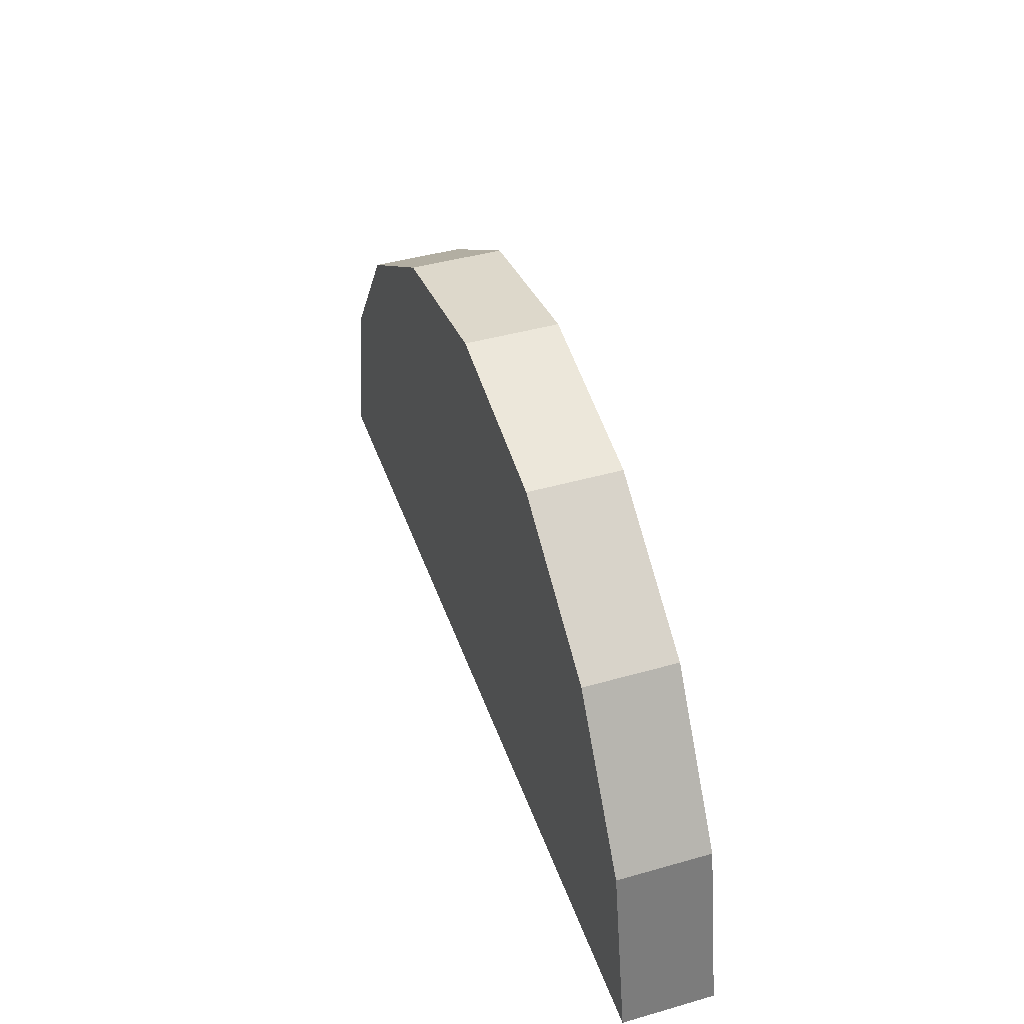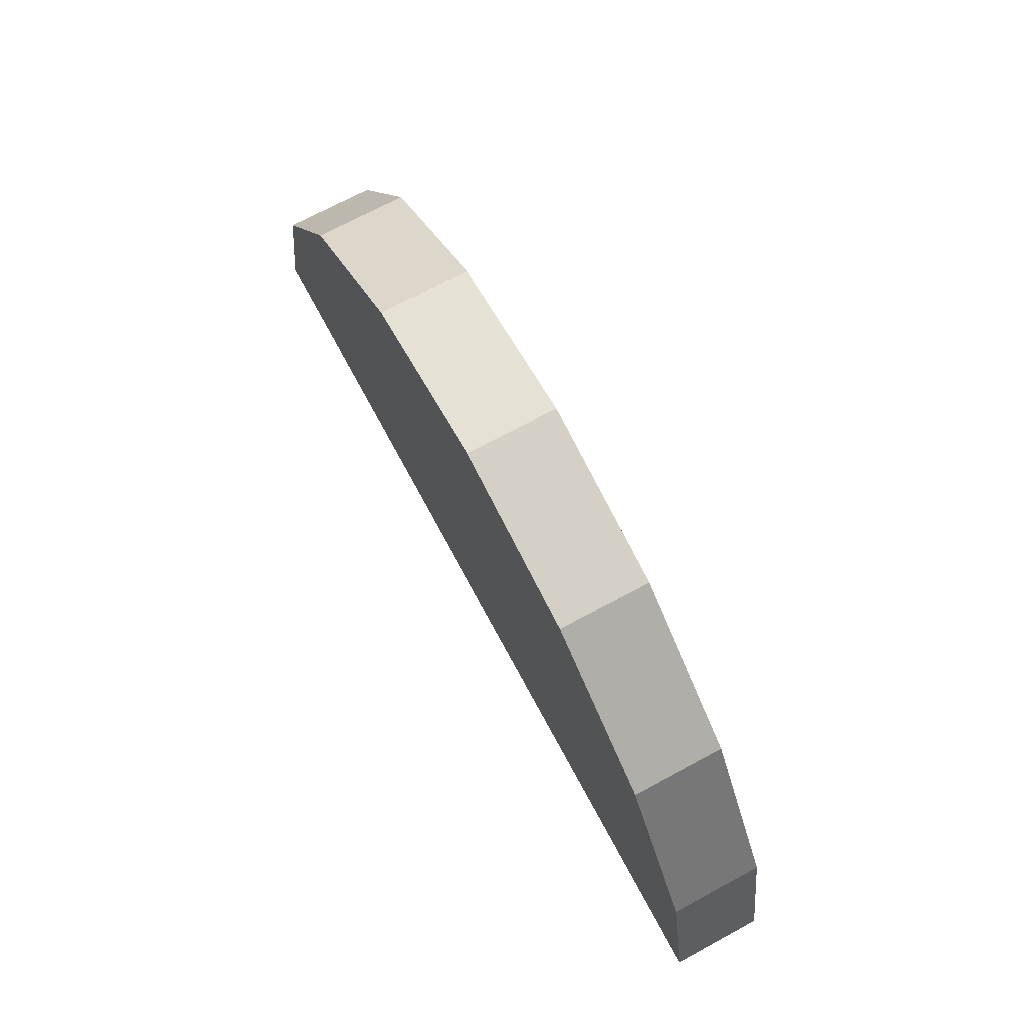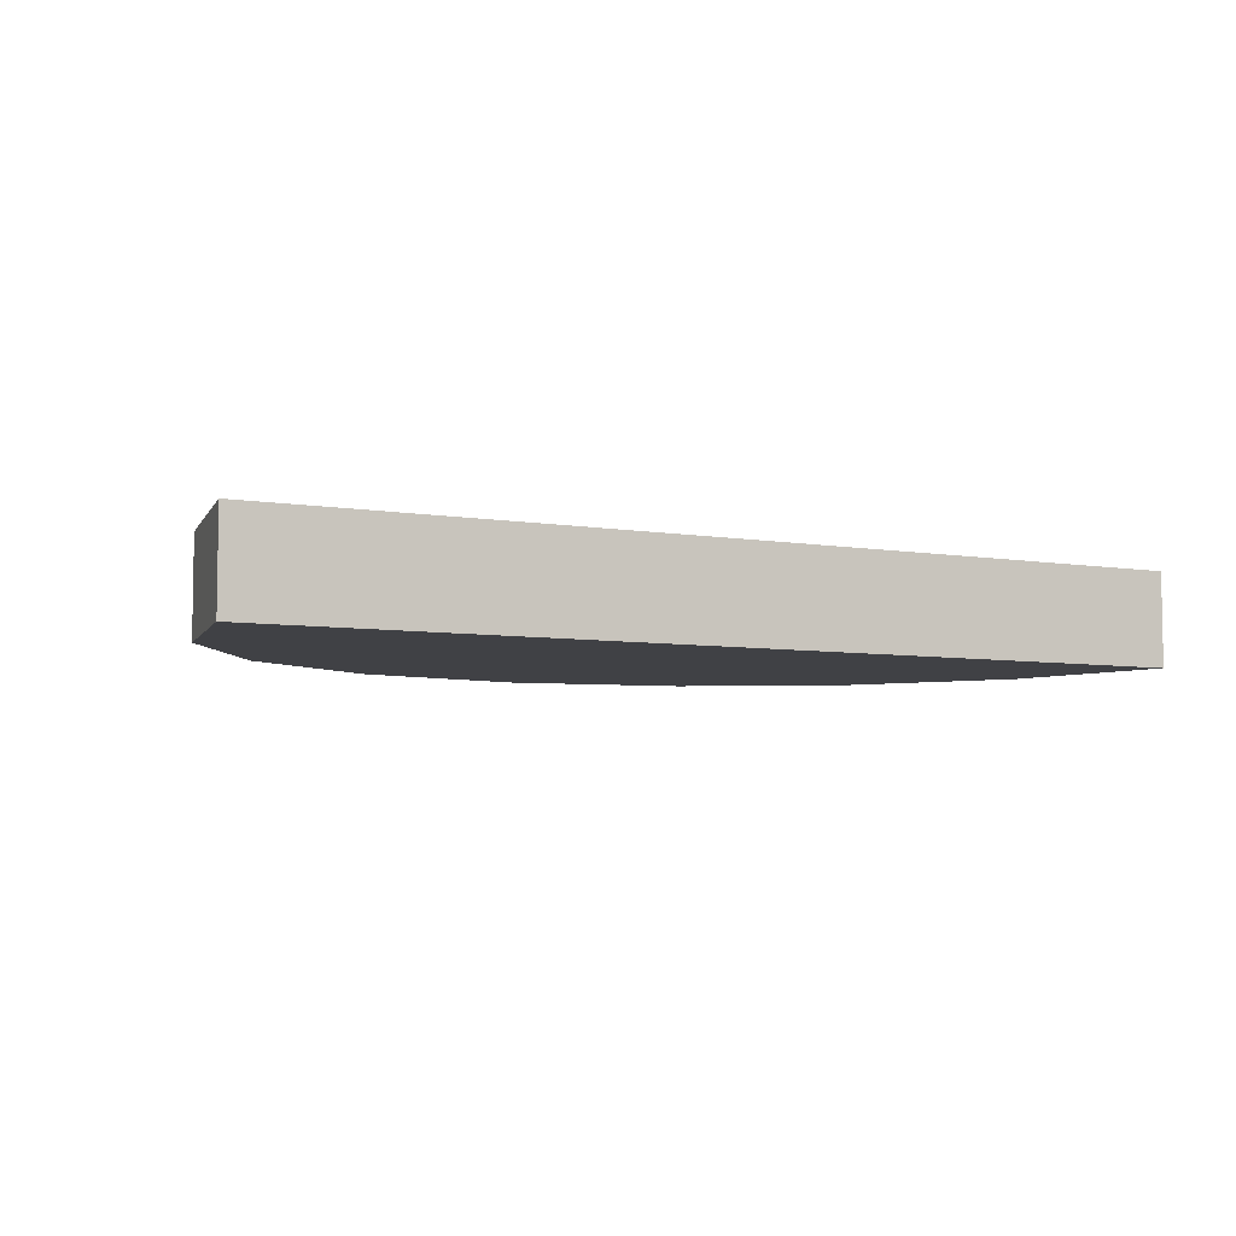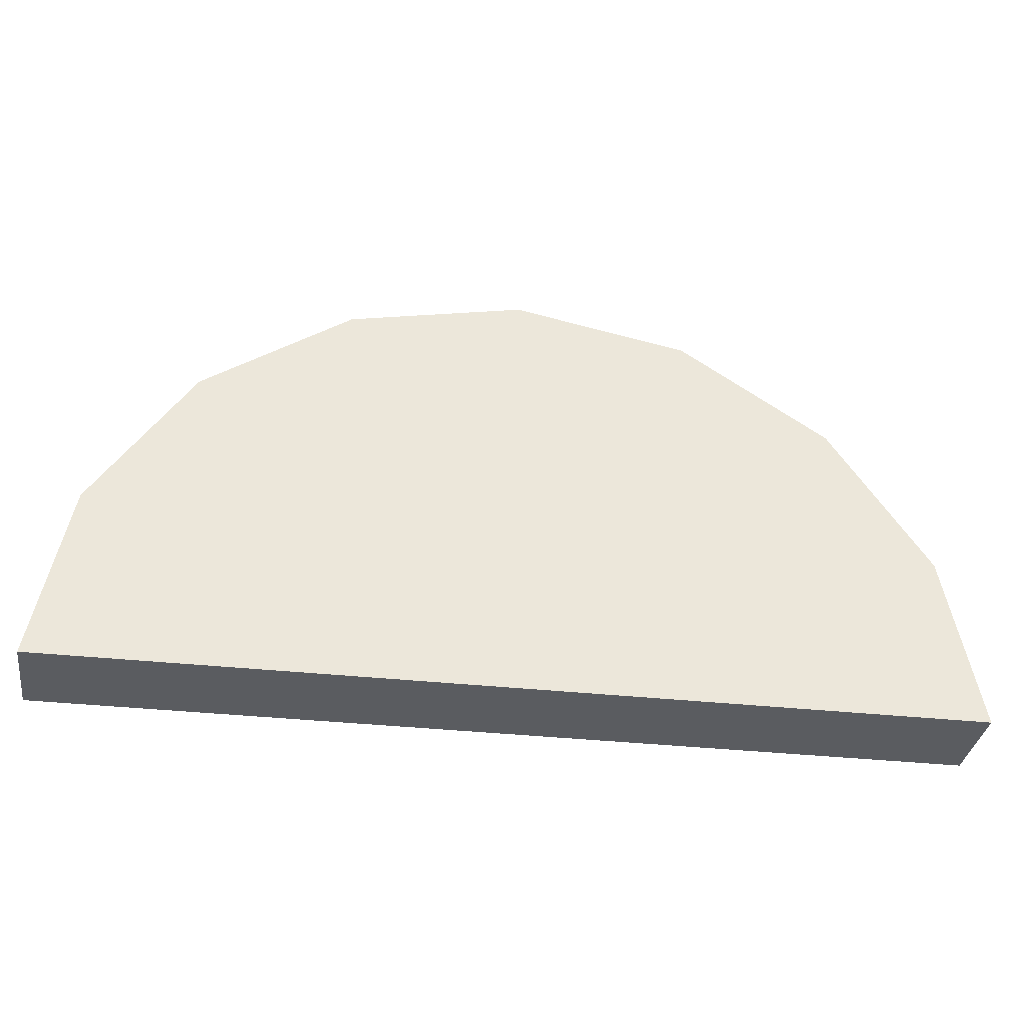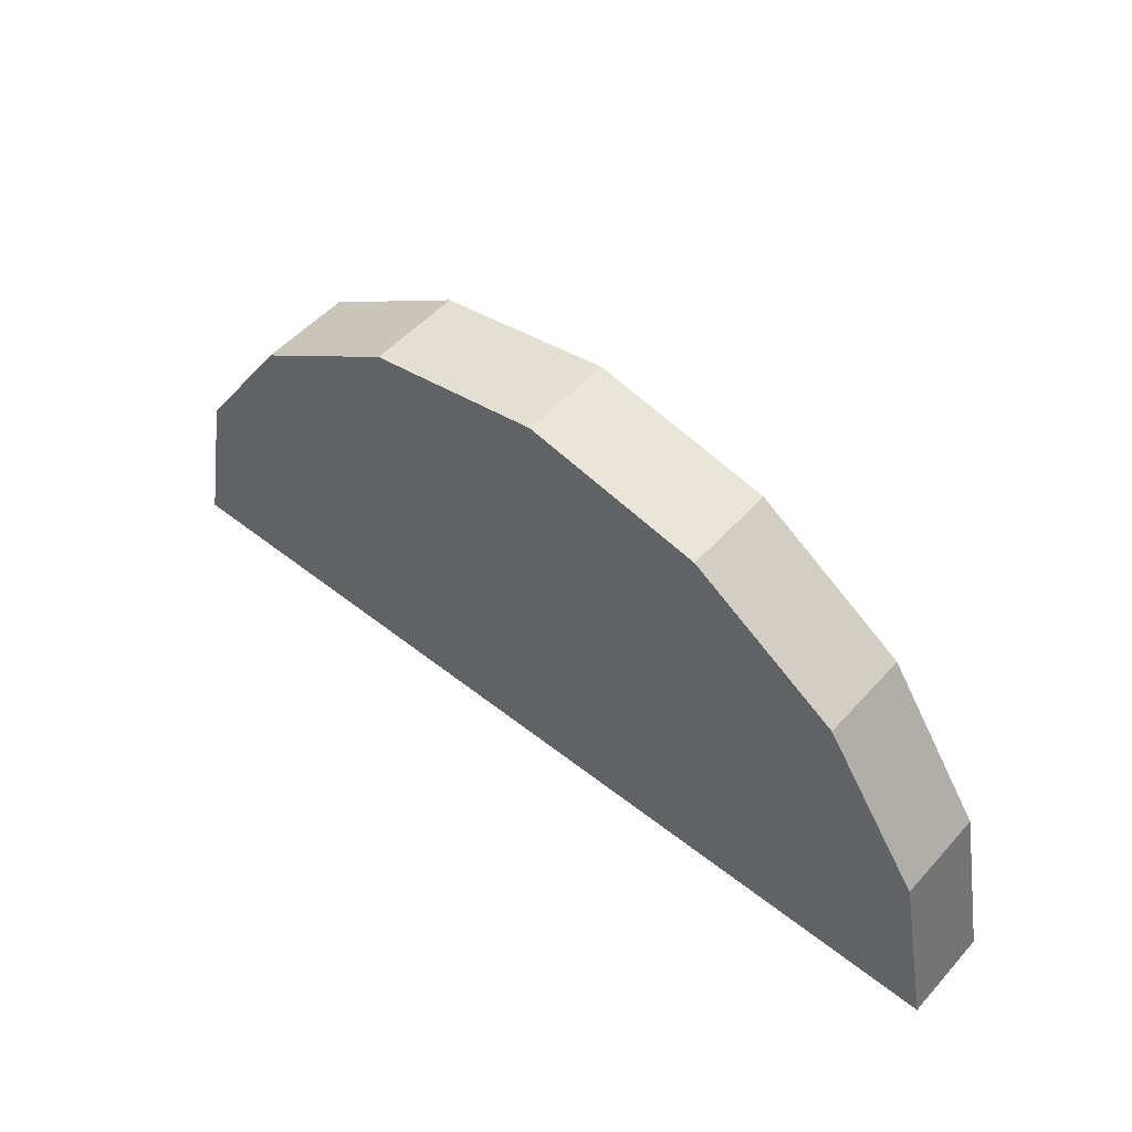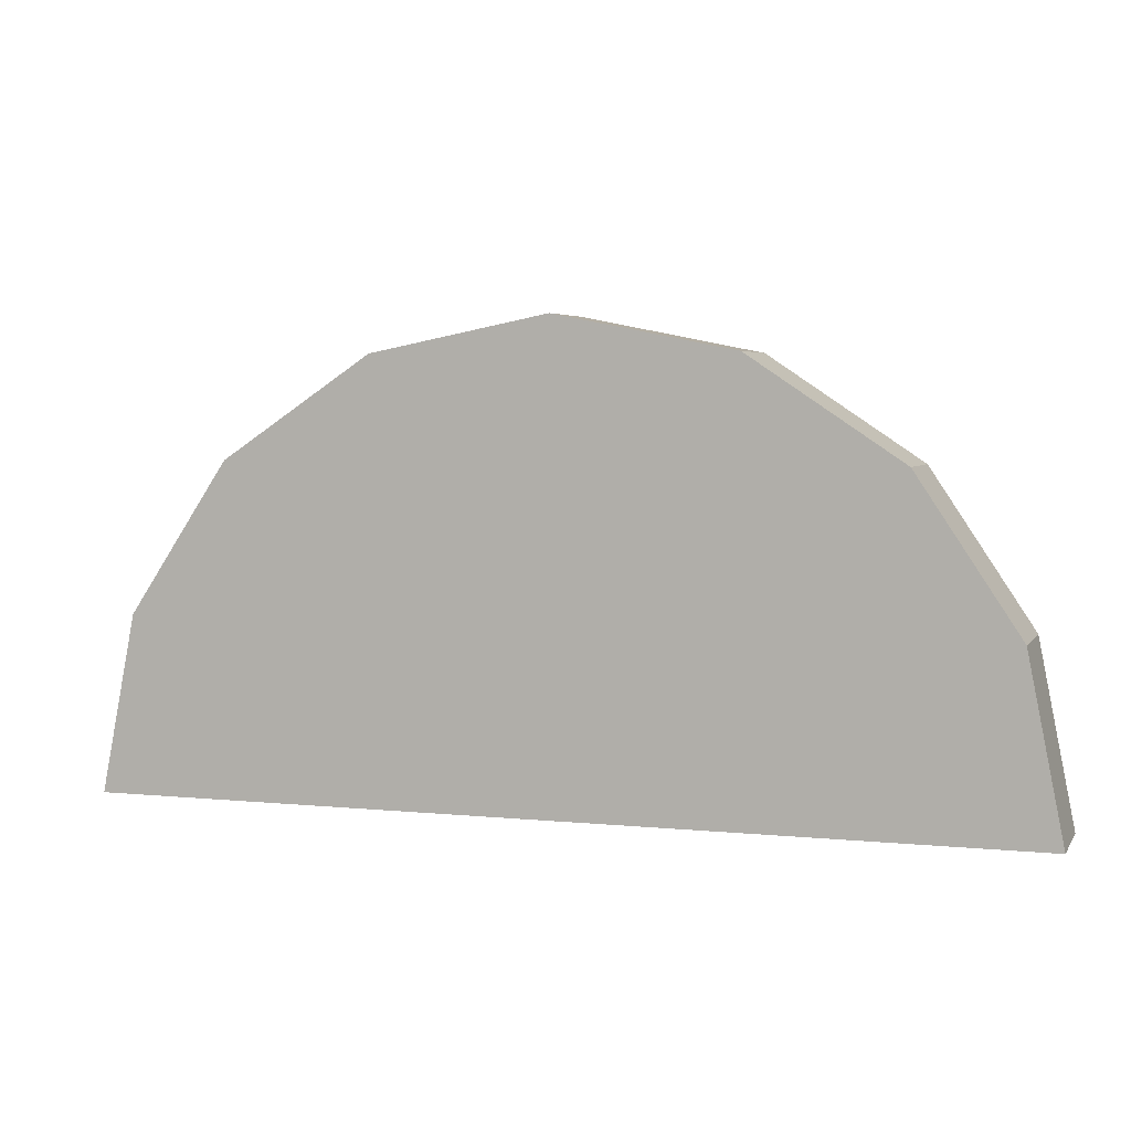
<metadata>
{"format":"obj","ext":"obj","renderer":"f3d","projection":"perspective","resolution":1024,"background":"white","views":[{"elev":43.3,"azim":71.4,"up":"+Y"},{"elev":71.3,"azim":-118.3,"up":"+Y"},{"elev":-5.9,"azim":-28.2,"up":"+Z"},{"elev":-34.2,"azim":171.5,"up":"+Y"},{"elev":52.0,"azim":40.5,"up":"+Y"},{"elev":4.4,"azim":18.3,"up":"+Y"}]}
</metadata>
<code>
g Scythe_Blade
v -0 0 0.8
v -0 0 0
v 0.3045 1.531 0
v 0.3045 1.531 0.8
v -0 0 0
v -0 0 0.8
v 4 0 0.8
v 4 0 0
v 8 -2.384e-07 0.8
v 8 -2.384e-07 0
v 0.3045 1.531 0.8
v 0.3045 1.531 0
v 1.172 2.828 0
v 1.172 2.828 0.8
v 1.172 2.828 0.8
v 1.172 2.828 0
v 2.469 3.696 0
v 2.469 3.696 0.8
v 2.469 3.696 0.8
v 2.469 3.696 0
v 4 4 0
v 4 4 0.8
v 4 4 0.8
v 4 4 0
v 5.531 3.696 0
v 5.531 3.696 0.8
v 5.531 3.696 0.8
v 5.531 3.696 0
v 6.828 2.828 0
v 6.828 2.828 0.8
v 6.828 2.828 0.8
v 6.828 2.828 0
v 7.696 1.531 0
v 7.696 1.531 0.8
v 7.696 1.531 0.8
v 7.696 1.531 0
v 8 -2.384e-07 0
v 8 -2.384e-07 0.8
v 4 0 0.8
v -0 0 0.8
v 0.3045 1.531 0.8
v 1.172 2.828 0.8
v 2.469 3.696 0.8
v 4 4 0.8
v 5.531 3.696 0.8
v 6.828 2.828 0.8
v 7.696 1.531 0.8
v 8 -2.384e-07 0.8
v 4 0 0
v 0.3045 1.531 0
v -0 0 0
v 1.172 2.828 0
v 2.469 3.696 0
v 4 4 0
v 5.531 3.696 0
v 6.828 2.828 0
v 7.696 1.531 0
v 8 -2.384e-07 0
g Scythe_Blade_0
f 3 2 1
f 4 3 1
f 7 6 5
f 8 7 5
f 9 7 8
f 10 9 8
f 13 12 11
f 14 13 11
f 17 16 15
f 18 17 15
f 21 20 19
f 22 21 19
f 25 24 23
f 26 25 23
f 29 28 27
f 30 29 27
f 33 32 31
f 34 33 31
f 37 36 35
f 38 37 35
f 41 40 39
f 42 41 39
f 43 42 39
f 44 43 39
f 45 44 39
f 46 45 39
f 47 46 39
f 48 47 39
f 51 50 49
f 50 52 49
f 52 53 49
f 53 54 49
f 54 55 49
f 55 56 49
f 56 57 49
f 57 58 49

</code>
